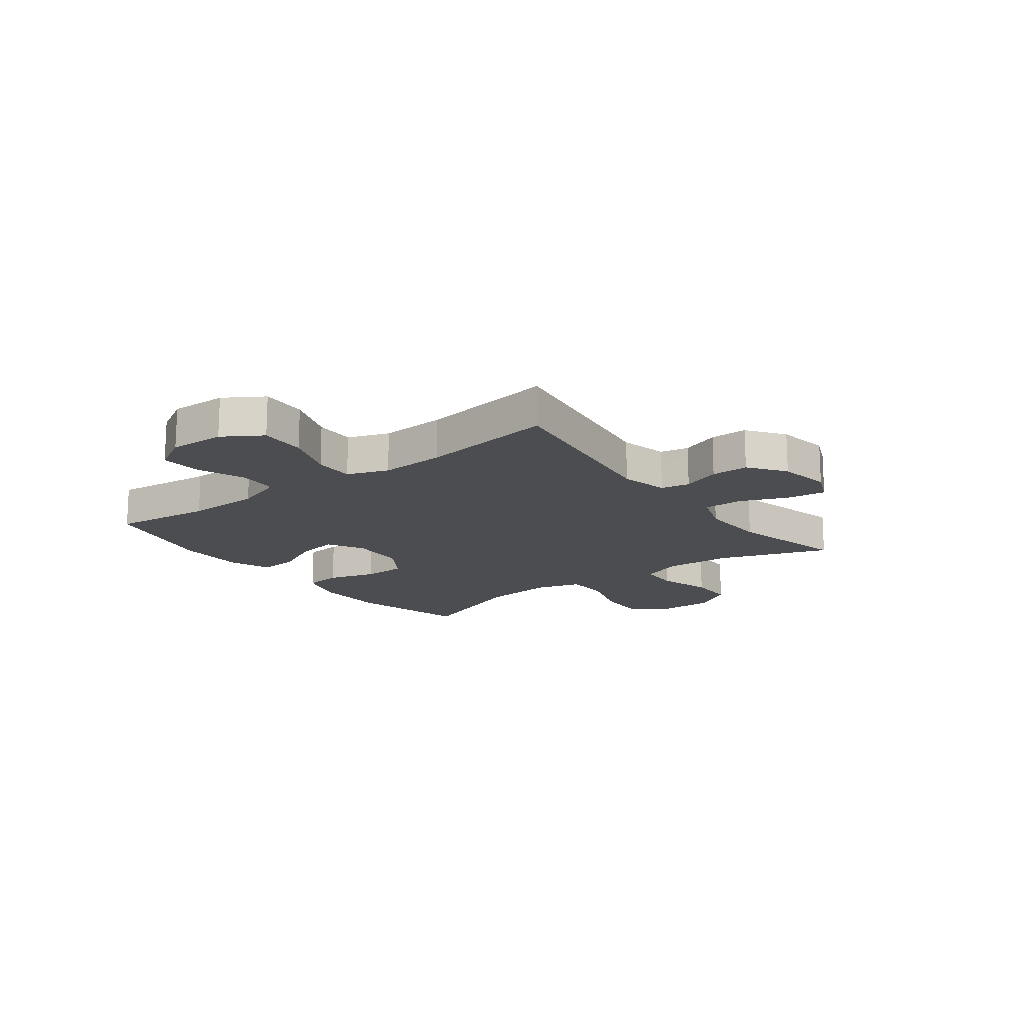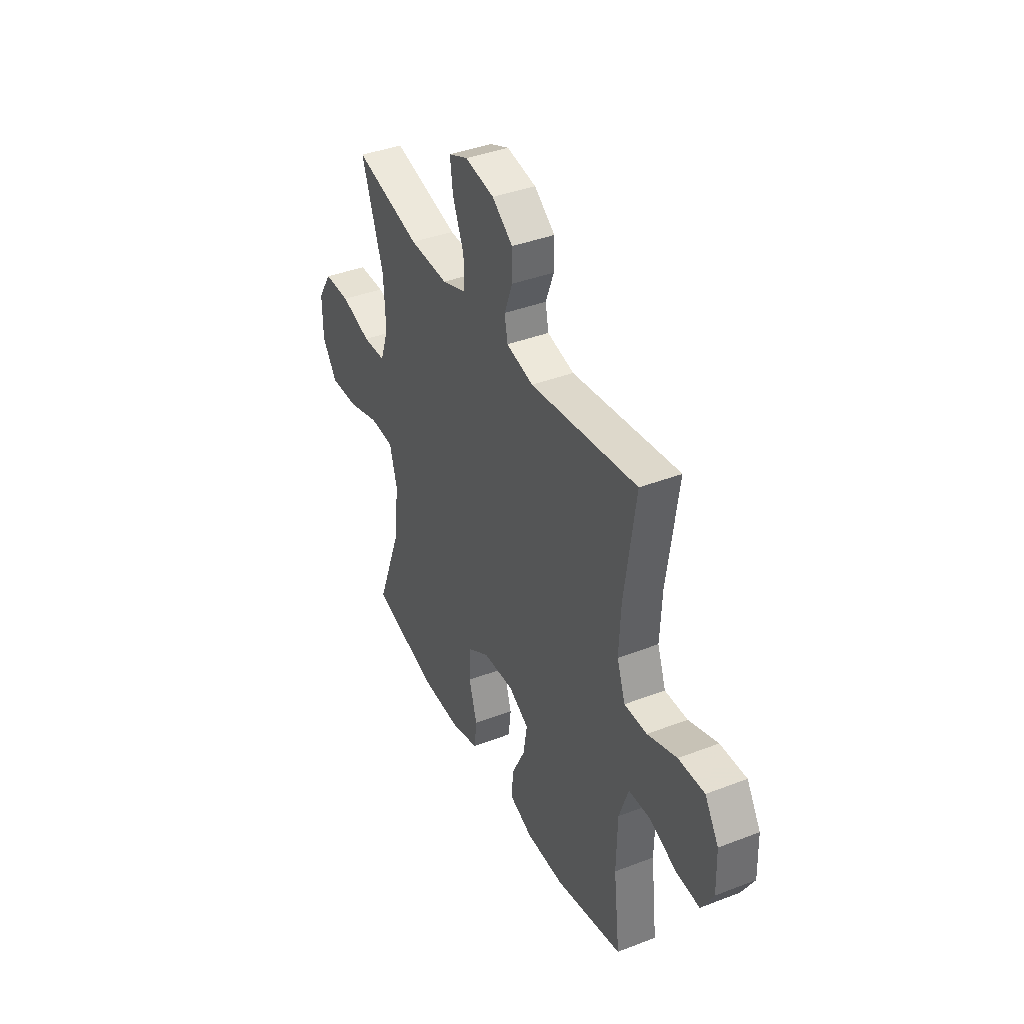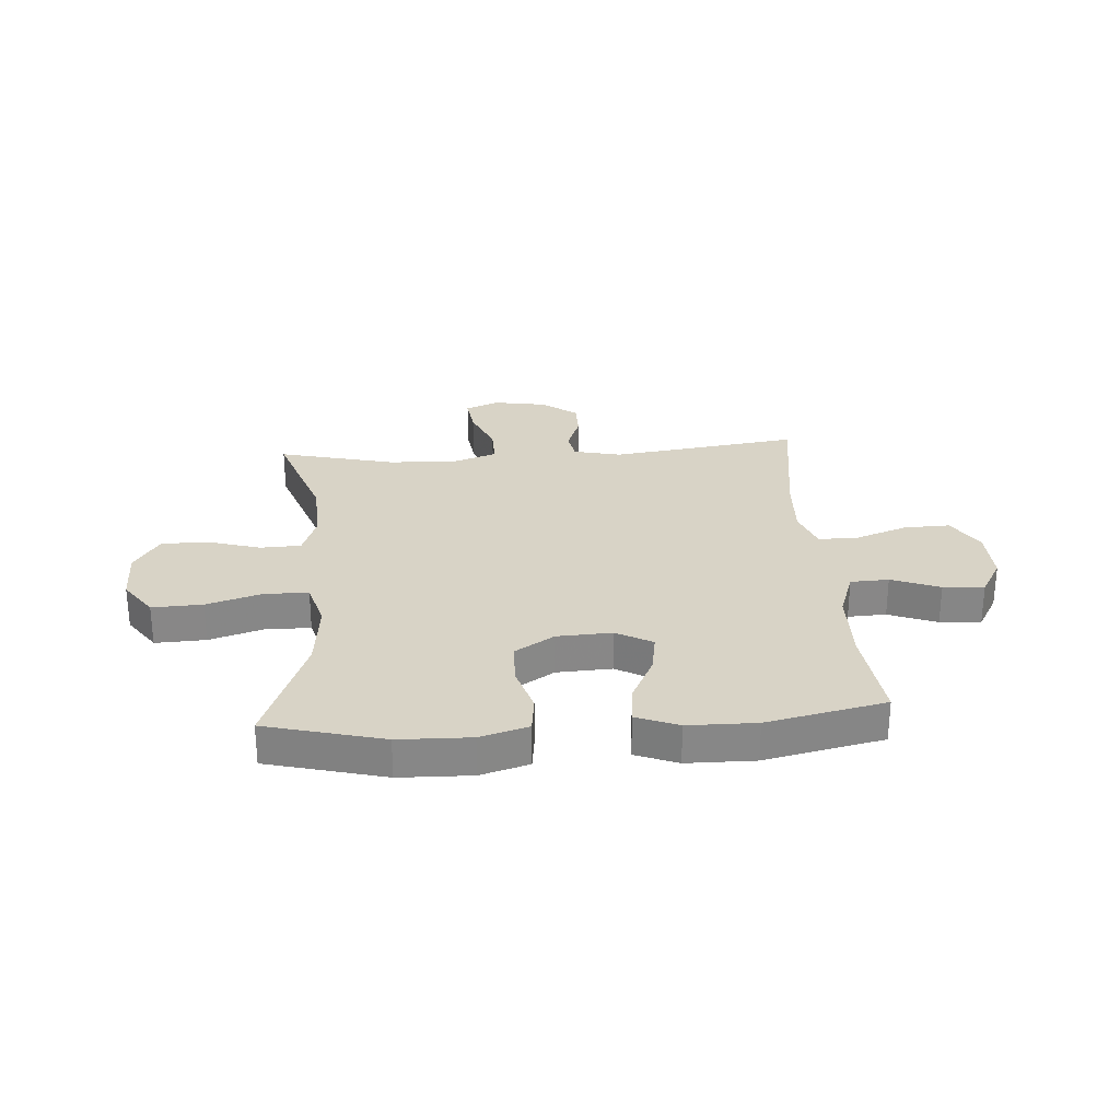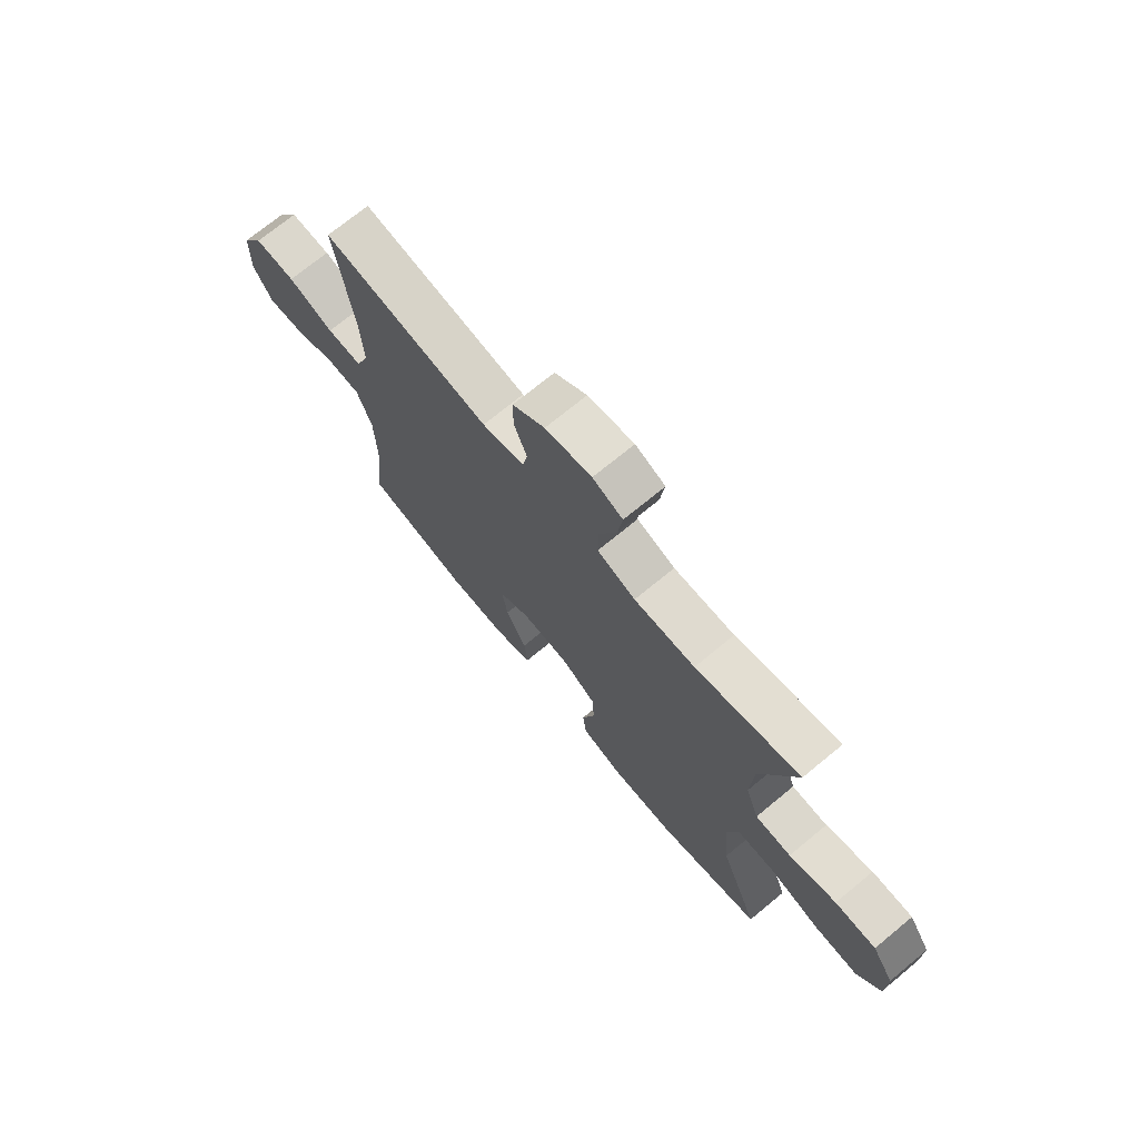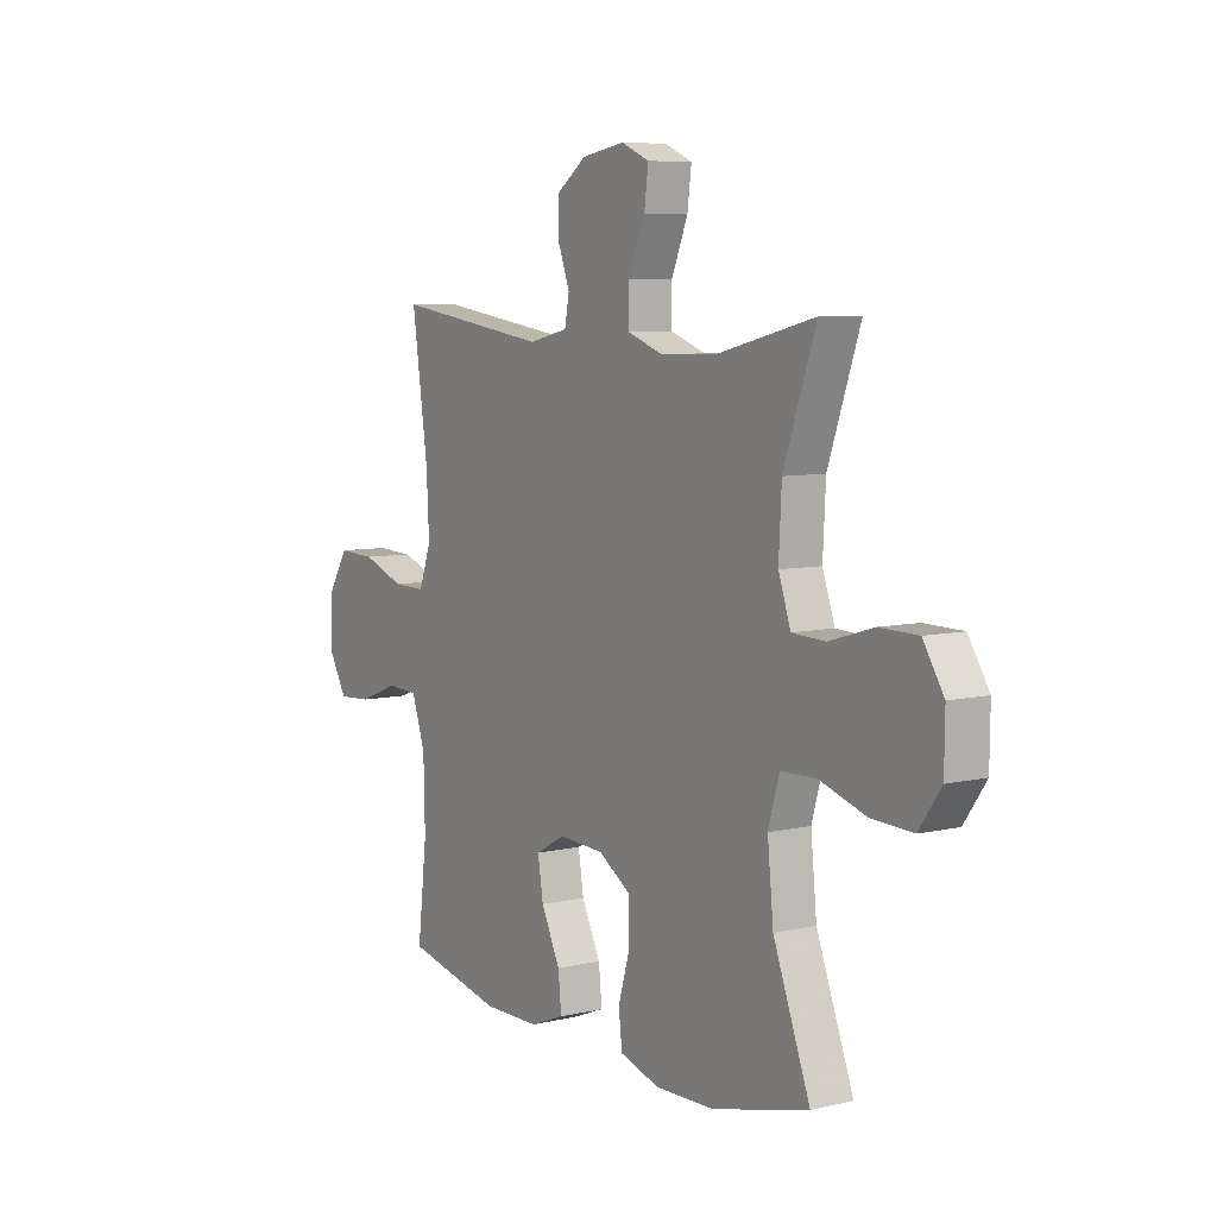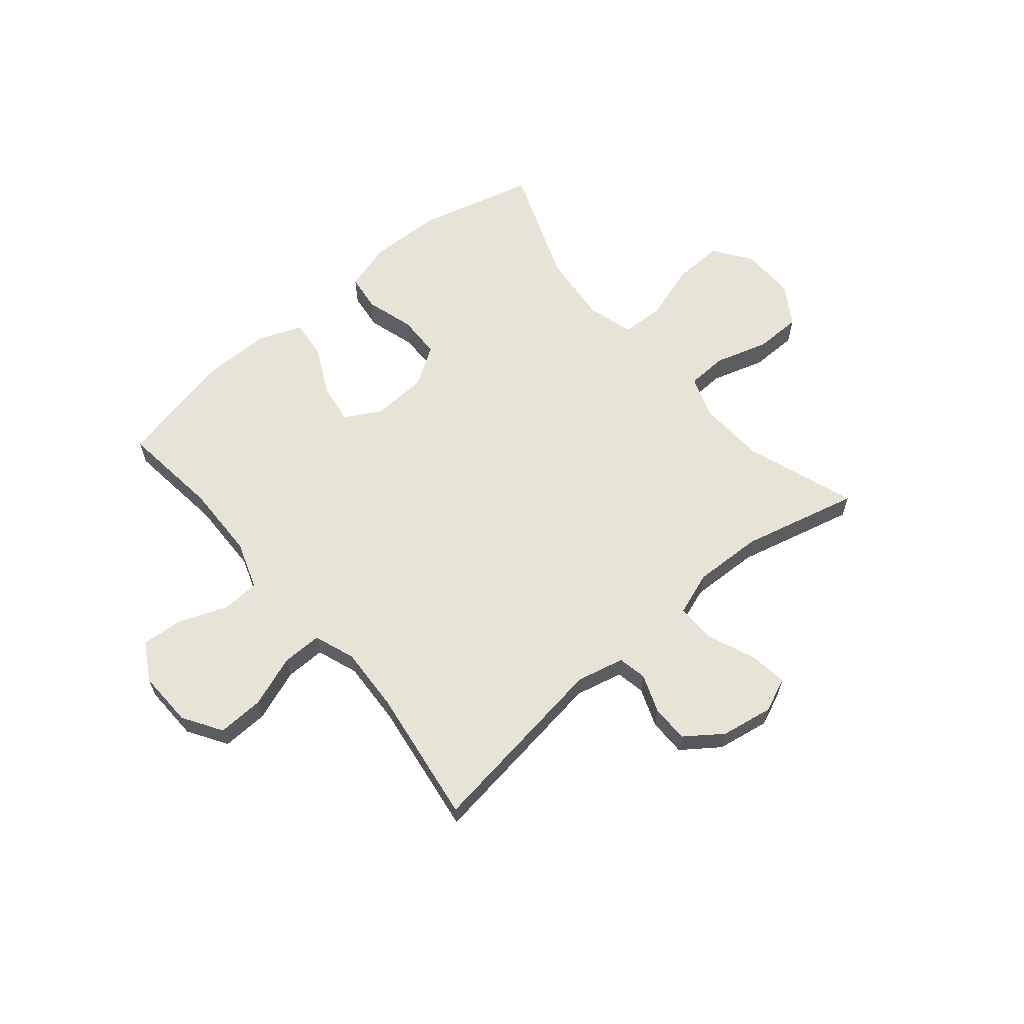
<metadata>
{"format":"obj","ext":"obj","renderer":"f3d","projection":"perspective","resolution":1024,"background":"white","views":[{"elev":-16.2,"azim":-53.0,"up":"+Y"},{"elev":39.5,"azim":-115.6,"up":"+Z"},{"elev":27.8,"azim":176.0,"up":"+Y"},{"elev":71.8,"azim":50.5,"up":"+Z"},{"elev":7.3,"azim":56.5,"up":"+Z"},{"elev":62.3,"azim":-40.0,"up":"+Y"}]}
</metadata>
<code>
v 0.5 0.07 0.5
v 0.43 0.07 0.3
v 0.424 0.07 0.182
v 0.451 0.07 0.105
v 0.524 0.07 0.102
v 0.62 0.07 0.131
v 0.704 0.07 0.13
v 0.749 0.07 0.059
v 0.748 0.07 -0.04
v 0.7 0.07 -0.108
v 0.609 0.07 -0.104
v 0.507 0.07 -0.072
v 0.43 0.07 -0.075
v 0.406 0.07 -0.158
v 0.419 0.07 -0.287
v 0.5 0.07 -0.5
v 0.288 0.07 -0.555
v 0.158 0.07 -0.558
v 0.071 0.07 -0.532
v 0.063 0.07 -0.465
v 0.089 0.07 -0.378
v 0.087 0.07 -0.3
v 0.016 0.07 -0.255
v -0.083 0.07 -0.25
v -0.148 0.07 -0.286
v -0.136 0.07 -0.36
v -0.094 0.07 -0.446
v -0.087 0.07 -0.516
v -0.163 0.07 -0.546
v -0.286 0.07 -0.547
v -0.5 0.07 -0.5
v -0.479 0.07 -0.321
v -0.482 0.07 -0.187
v -0.512 0.07 -0.1
v -0.581 0.07 -0.097
v -0.668 0.07 -0.131
v -0.742 0.07 -0.136
v -0.781 0.07 -0.068
v -0.778 0.07 0.033
v -0.734 0.07 0.103
v -0.651 0.07 0.1
v -0.558 0.07 0.066
v -0.486 0.07 0.065
v -0.459 0.07 0.139
v -0.465 0.07 0.256
v -0.5 0.07 0.5
v -0.159 0.07 0.452
v -0.073 0.07 0.472
v -0.063 0.07 0.524
v -0.089 0.07 0.593
v -0.089 0.07 0.66
v -0.023 0.07 0.708
v 0.071 0.07 0.724
v 0.132 0.07 0.698
v 0.123 0.07 0.629
v 0.087 0.07 0.542
v 0.086 0.07 0.472
v 0.164 0.07 0.444
v 0.288 0.07 0.448
v 0.5 0 0.5
v 0.43 0 0.3
v 0.424 0 0.182
v 0.451 0 0.105
v 0.524 0 0.102
v 0.62 0 0.131
v 0.704 0 0.13
v 0.749 0 0.059
v 0.748 0 -0.04
v 0.7 0 -0.108
v 0.609 0 -0.104
v 0.507 0 -0.072
v 0.43 0 -0.075
v 0.406 0 -0.158
v 0.419 0 -0.287
v 0.5 0 -0.5
v 0.288 0 -0.555
v 0.158 0 -0.558
v 0.071 0 -0.532
v 0.063 0 -0.465
v 0.089 0 -0.378
v 0.087 0 -0.3
v 0.016 0 -0.255
v -0.083 0 -0.25
v -0.148 0 -0.286
v -0.136 0 -0.36
v -0.094 0 -0.446
v -0.087 0 -0.516
v -0.163 0 -0.546
v -0.286 0 -0.547
v -0.5 0 -0.5
v -0.479 0 -0.321
v -0.482 0 -0.187
v -0.512 0 -0.1
v -0.581 0 -0.097
v -0.668 0 -0.131
v -0.742 0 -0.136
v -0.781 0 -0.068
v -0.778 0 0.033
v -0.734 0 0.103
v -0.651 0 0.1
v -0.558 0 0.066
v -0.486 0 0.065
v -0.459 0 0.139
v -0.465 0 0.256
v -0.5 0 0.5
v -0.159 0 0.452
v -0.073 0 0.472
v -0.063 0 0.524
v -0.089 0 0.593
v -0.089 0 0.66
v -0.023 0 0.708
v 0.071 0 0.724
v 0.132 0 0.698
v 0.123 0 0.629
v 0.087 0 0.542
v 0.086 0 0.472
v 0.164 0 0.444
v 0.288 0 0.448
f 54 55 56
f 53 54 56
f 52 53 56
f 51 52 56
f 50 51 56
f 49 50 56
f 48 49 56 57
f 47 48 57 58
f 45 46 47
f 44 45 47 58
f 40 41 42
f 39 40 42
f 38 39 42
f 37 38 42
f 36 37 42
f 35 36 42
f 34 35 42 43
f 44 58 59
f 43 44 59
f 34 43 59
f 33 34 59
f 30 31 32
f 29 30 32
f 28 29 32
f 27 28 32
f 26 27 32
f 19 20 21
f 18 19 21
f 17 18 21
f 16 17 21
f 15 16 21
f 14 15 21 22
f 13 14 22 23
f 10 11 12
f 9 10 12
f 8 9 12
f 7 8 12
f 6 7 12
f 5 6 12
f 4 5 12 13
f 13 23 24
f 4 13 24
f 3 4 24
f 59 1 2
f 3 24 25
f 2 3 25
f 59 2 25
f 33 59 25
f 25 26 32 33
f 115 114 113
f 115 113 112
f 115 112 111
f 115 111 110
f 115 110 109
f 115 109 108
f 116 115 108 107
f 117 116 107 106
f 106 105 104
f 117 106 104 103
f 101 100 99
f 101 99 98
f 101 98 97
f 101 97 96
f 101 96 95
f 101 95 94
f 102 101 94 93
f 118 117 103
f 118 103 102
f 118 102 93
f 118 93 92
f 91 90 89
f 91 89 88
f 91 88 87
f 91 87 86
f 91 86 85
f 80 79 78
f 80 78 77
f 80 77 76
f 80 76 75
f 80 75 74
f 81 80 74 73
f 82 81 73 72
f 71 70 69
f 71 69 68
f 71 68 67
f 71 67 66
f 71 66 65
f 71 65 64
f 72 71 64 63
f 83 82 72
f 83 72 63
f 83 63 62
f 61 60 118
f 84 83 62
f 84 62 61
f 84 61 118
f 84 118 92
f 92 91 85 84
f 1 60 61 2
f 2 61 62 3
f 3 62 63 4
f 4 63 64 5
f 5 64 65 6
f 6 65 66 7
f 7 66 67 8
f 8 67 68 9
f 9 68 69 10
f 10 69 70 11
f 11 70 71 12
f 12 71 72 13
f 13 72 73 14
f 14 73 74 15
f 15 74 75 16
f 16 75 76 17
f 17 76 77 18
f 18 77 78 19
f 19 78 79 20
f 20 79 80 21
f 21 80 81 22
f 22 81 82 23
f 23 82 83 24
f 24 83 84 25
f 25 84 85 26
f 26 85 86 27
f 27 86 87 28
f 28 87 88 29
f 29 88 89 30
f 30 89 90 31
f 31 90 91 32
f 32 91 92 33
f 33 92 93 34
f 34 93 94 35
f 35 94 95 36
f 36 95 96 37
f 37 96 97 38
f 38 97 98 39
f 39 98 99 40
f 40 99 100 41
f 41 100 101 42
f 42 101 102 43
f 43 102 103 44
f 44 103 104 45
f 45 104 105 46
f 46 105 106 47
f 47 106 107 48
f 48 107 108 49
f 49 108 109 50
f 50 109 110 51
f 51 110 111 52
f 52 111 112 53
f 53 112 113 54
f 54 113 114 55
f 55 114 115 56
f 56 115 116 57
f 57 116 117 58
f 58 117 118 59
f 59 118 60 1

</code>
